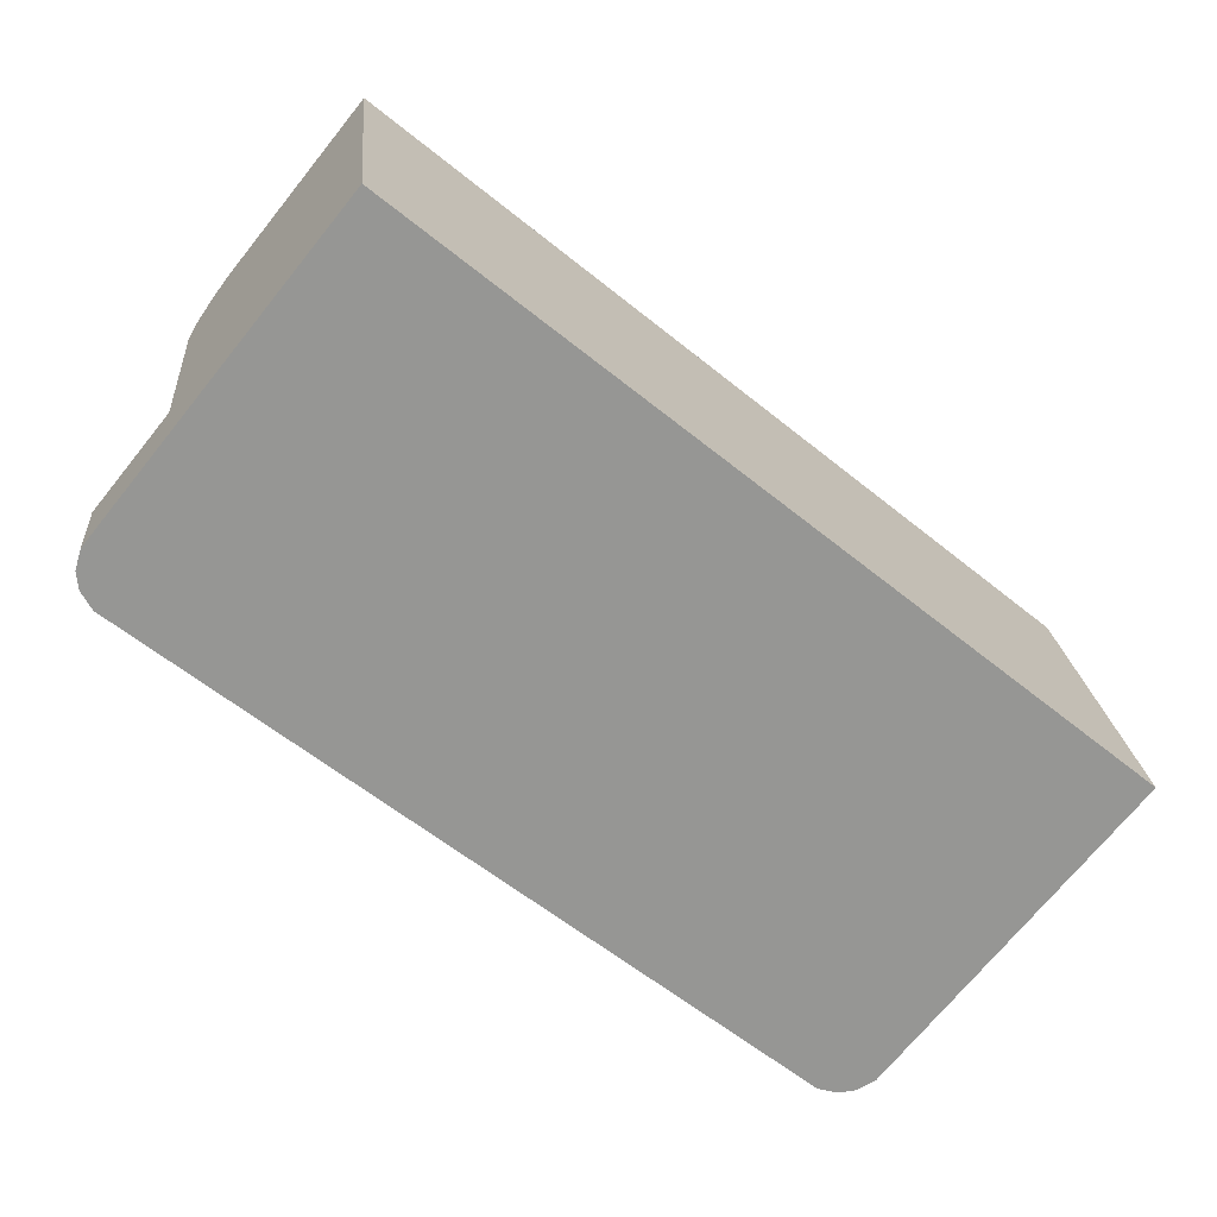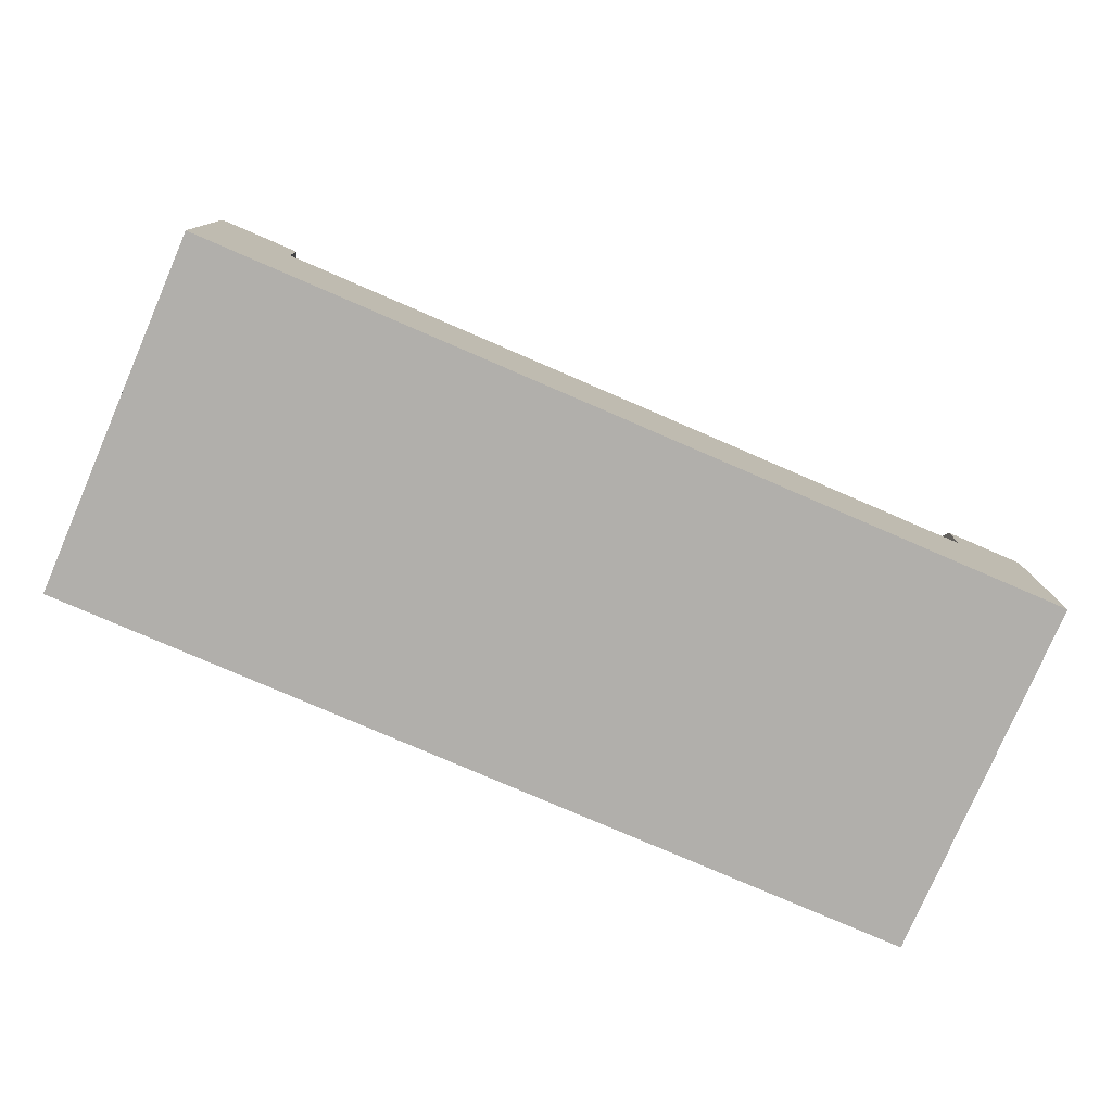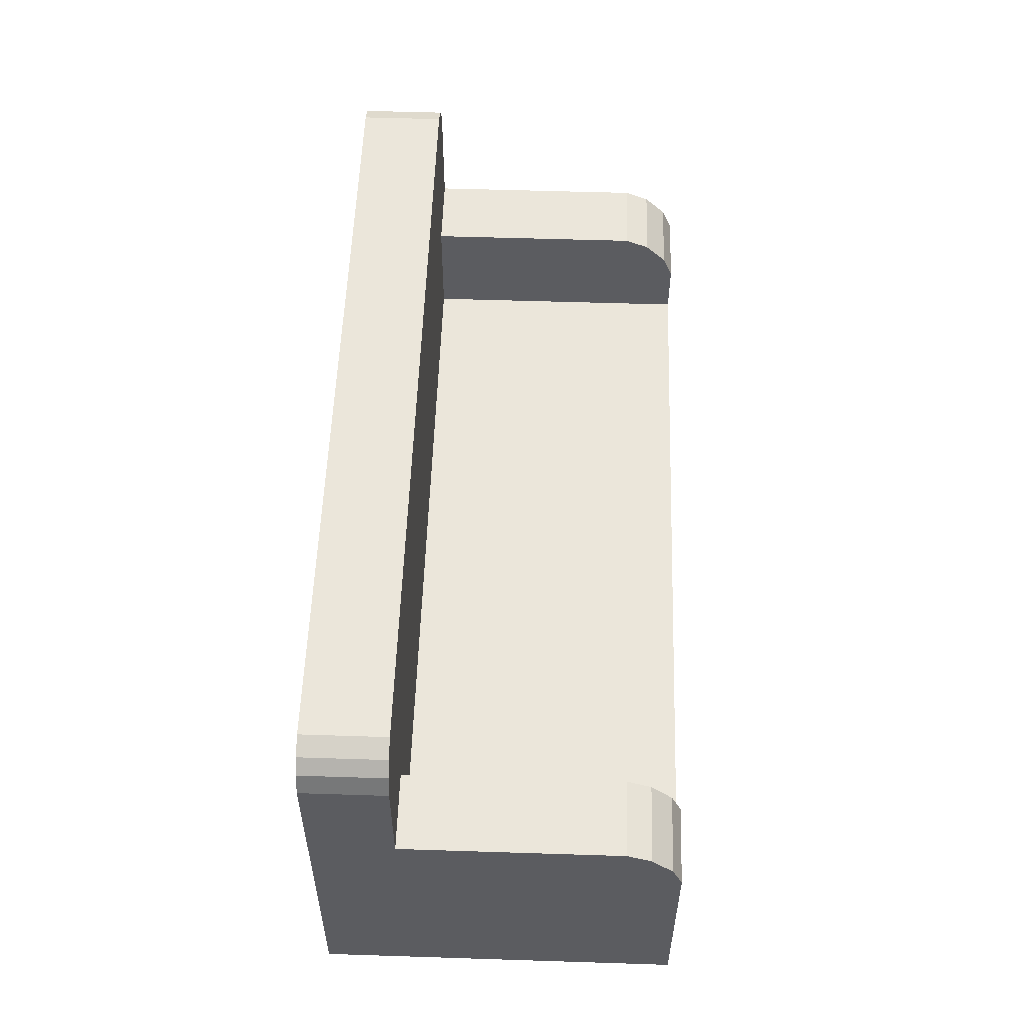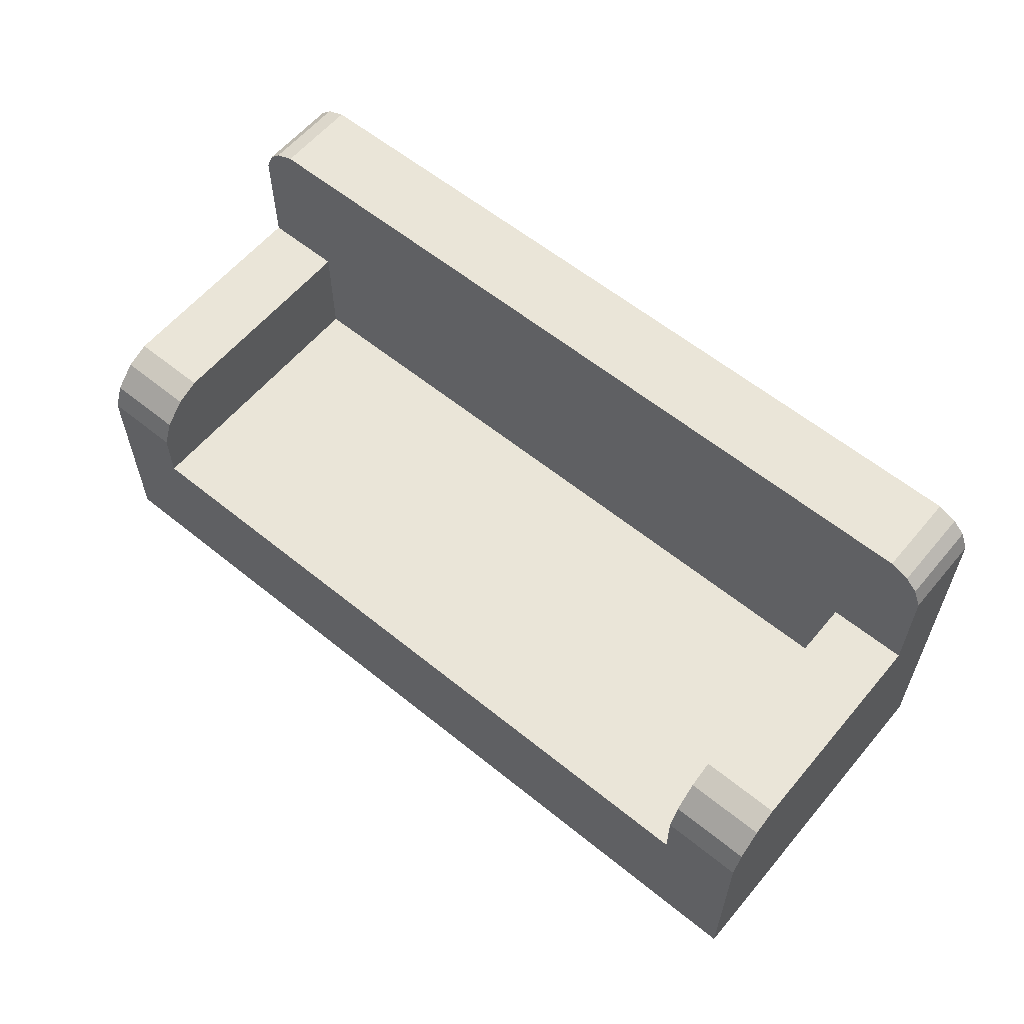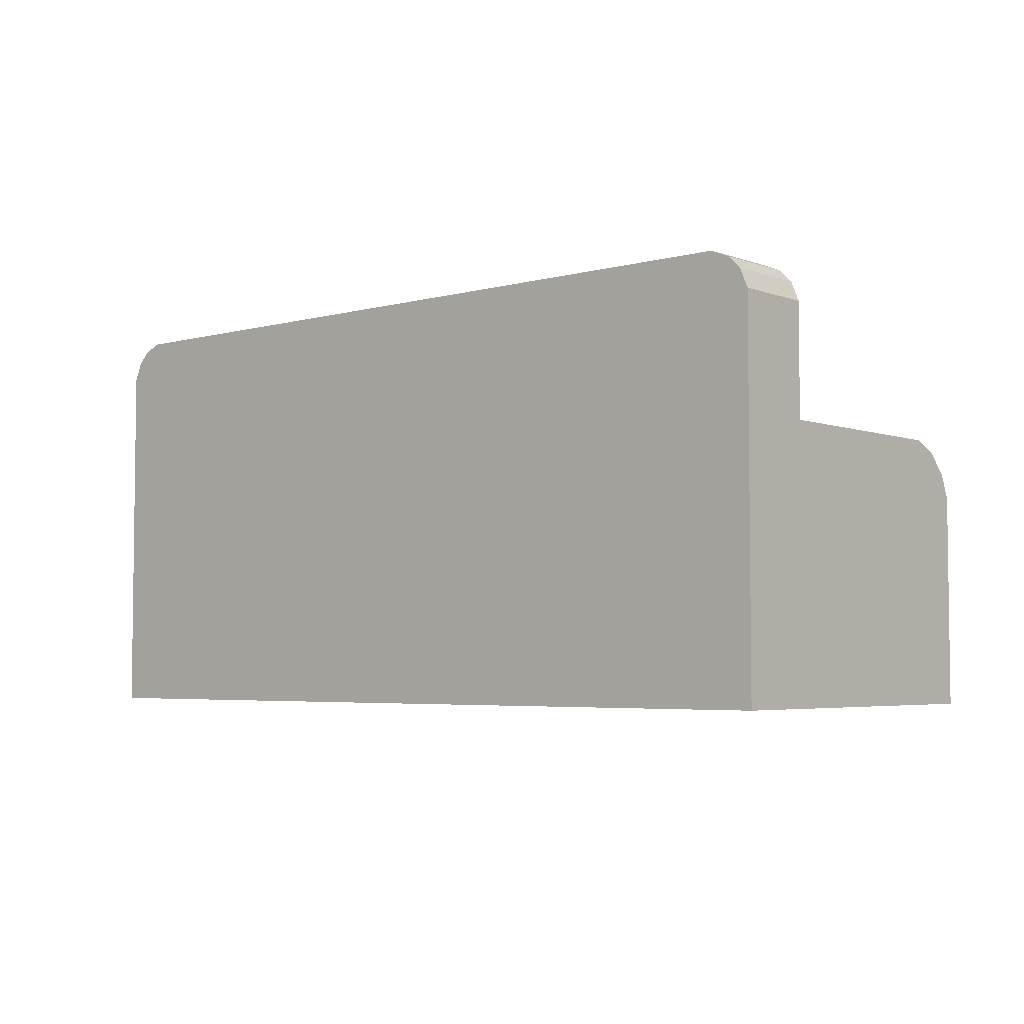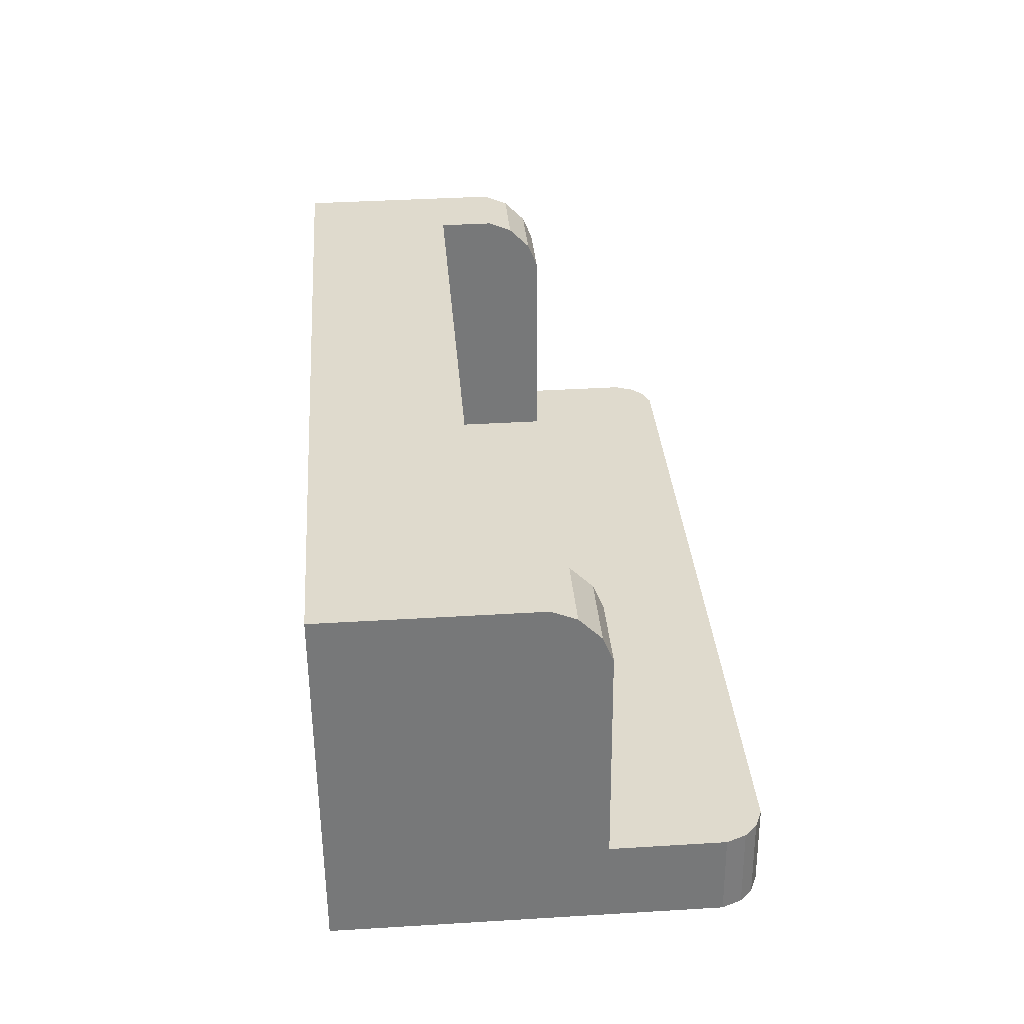
<metadata>
{"format":"obj","ext":"obj","renderer":"f3d","projection":"perspective","resolution":1024,"background":"white","views":[{"elev":-71.6,"azim":-39.0,"up":"+Z"},{"elev":-78.3,"azim":-30.2,"up":"+Y"},{"elev":54.9,"azim":-94.9,"up":"+Y"},{"elev":59.6,"azim":32.9,"up":"+Y"},{"elev":-4.4,"azim":-145.8,"up":"+Y"},{"elev":39.8,"azim":85.7,"up":"+Z"}]}
</metadata>
<code>
o sofa.001_Cube.003
v -6.338 0.005537 -6.868
v -12.47 0.005537 -7.605
v -6.033 0.005537 -9.403
v -12.17 0.005537 -10.14
v -12.47 1.229 -7.605
v -6.338 1.229 -6.868
v -6.892 1.093 -6.935
v -6.658 1.093 -8.88
v -11.92 1.093 -7.539
v -11.68 1.093 -9.484
v -12.24 1.884 -9.551
v -6.104 1.884 -8.814
v -6.658 1.884 -8.88
v -11.68 1.884 -9.484
v -6.033 2.67 -9.403
v -6.089 2.805 -9.41
v -6.174 2.891 -9.42
v -6.308 2.947 -9.436
v -11.89 2.947 -10.11
v -12.03 2.891 -10.12
v -12.11 2.805 -10.13
v -12.17 2.67 -10.14
v -6.378 2.947 -8.847
v -6.245 2.891 -8.831
v -6.159 2.805 -8.82
v -6.104 2.67 -8.814
v -12.24 2.67 -9.551
v -12.18 2.805 -9.544
v -12.1 2.891 -9.534
v -11.96 2.947 -9.518
v -12.42 1.884 -7.998
v -12.44 1.813 -7.828
v -12.46 1.66 -7.676
v -12.47 1.489 -7.605
v -6.845 1.884 -7.328
v -6.865 1.813 -7.158
v -6.883 1.66 -7.006
v -6.892 1.489 -6.935
v -6.338 1.489 -6.868
v -6.329 1.66 -6.939
v -6.311 1.813 -7.091
v -6.29 1.884 -7.261
v -11.92 1.489 -7.539
v -11.91 1.66 -7.609
v -11.89 1.813 -7.761
v -11.87 1.884 -7.932
f 1 2 4
f 19 30 23
f 1 7 2
f 37 35 38
f 10 9 7
f 44 46 45
f 41 36 37
f 12 3 15
f 13 30 14
f 6 39 38
f 20 22 21
f 5 9 43
f 20 21 28
f 18 23 24
f 26 15 16
f 30 19 20
f 22 27 28
f 17 24 25
f 13 35 42
f 11 31 46
f 45 32 33
f 42 35 36
f 38 39 40
f 46 31 32
f 34 43 44
f 32 34 33
f 1 4 3
f 19 23 18
f 2 9 5
f 7 1 6
f 2 7 9
f 38 35 7
f 7 35 8
f 8 35 13
f 35 37 36
f 10 7 8
f 14 46 10
f 10 46 9
f 9 46 43
f 43 46 44
f 41 37 40
f 3 6 1
f 6 42 39
f 39 42 40
f 40 42 41
f 12 15 26
f 42 6 12
f 3 12 6
f 26 13 12
f 13 10 8
f 14 27 11
f 13 14 10
f 25 23 26
f 26 23 13
f 23 25 24
f 29 27 30
f 30 13 23
f 27 14 30
f 27 29 28
f 6 38 7
f 22 19 4
f 4 19 3
f 3 18 15
f 15 18 16
f 16 18 17
f 18 3 19
f 19 22 20
f 5 43 34
f 20 28 29
f 18 24 17
f 26 16 25
f 30 20 29
f 22 28 21
f 17 25 16
f 13 42 12
f 11 46 14
f 45 33 44
f 42 36 41
f 38 40 37
f 46 32 45
f 34 44 33
f 5 4 2
f 4 11 22
f 22 11 27
f 11 5 31
f 31 34 32
f 5 34 31
f 5 11 4

</code>
